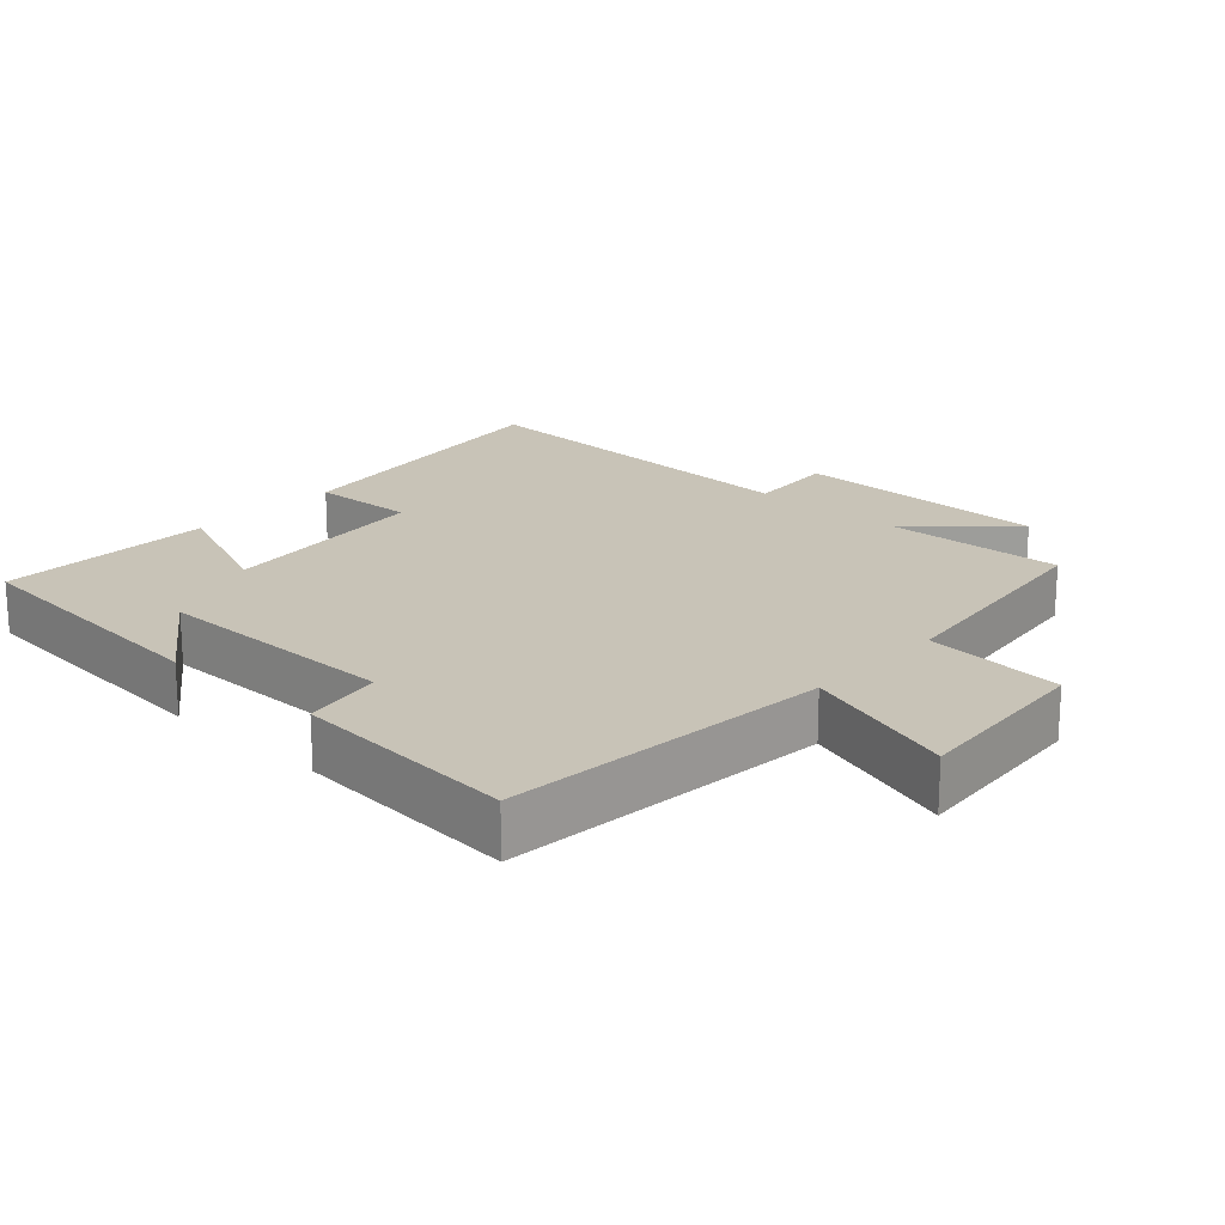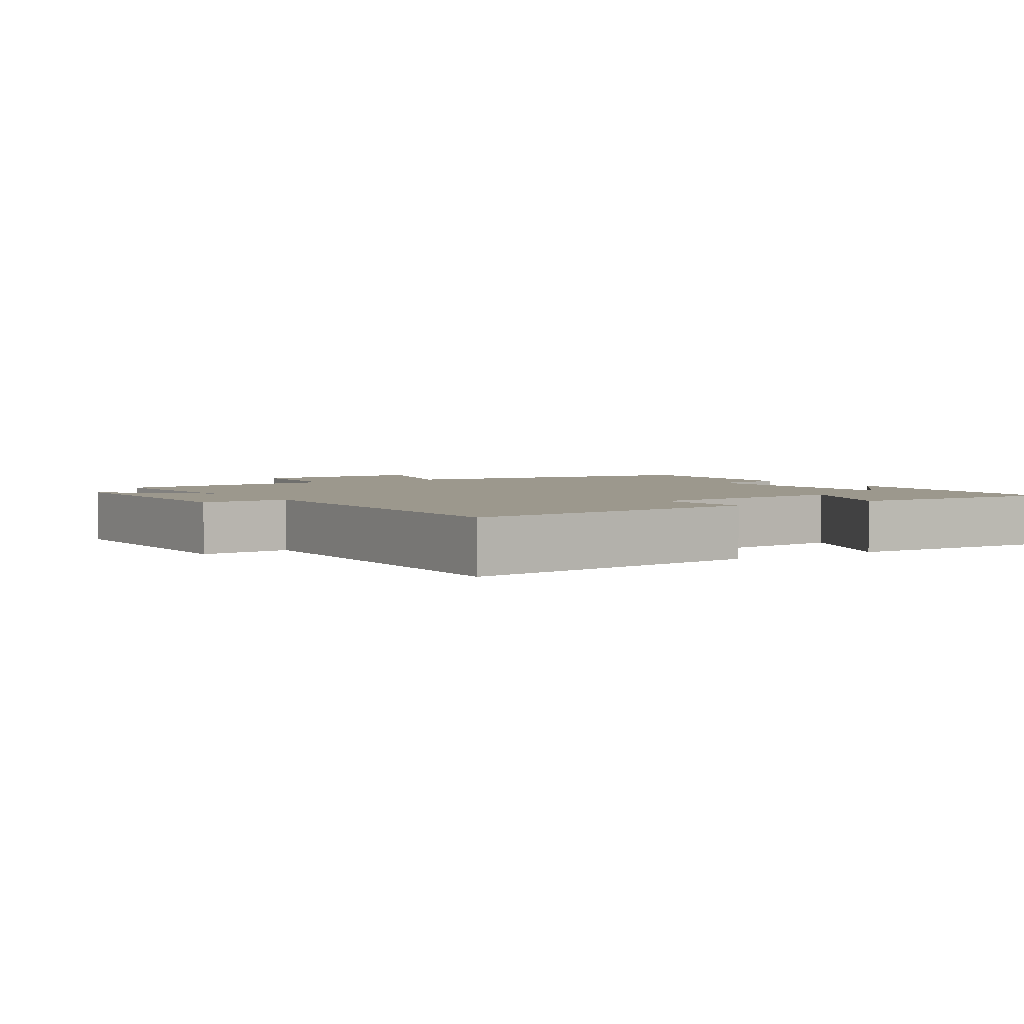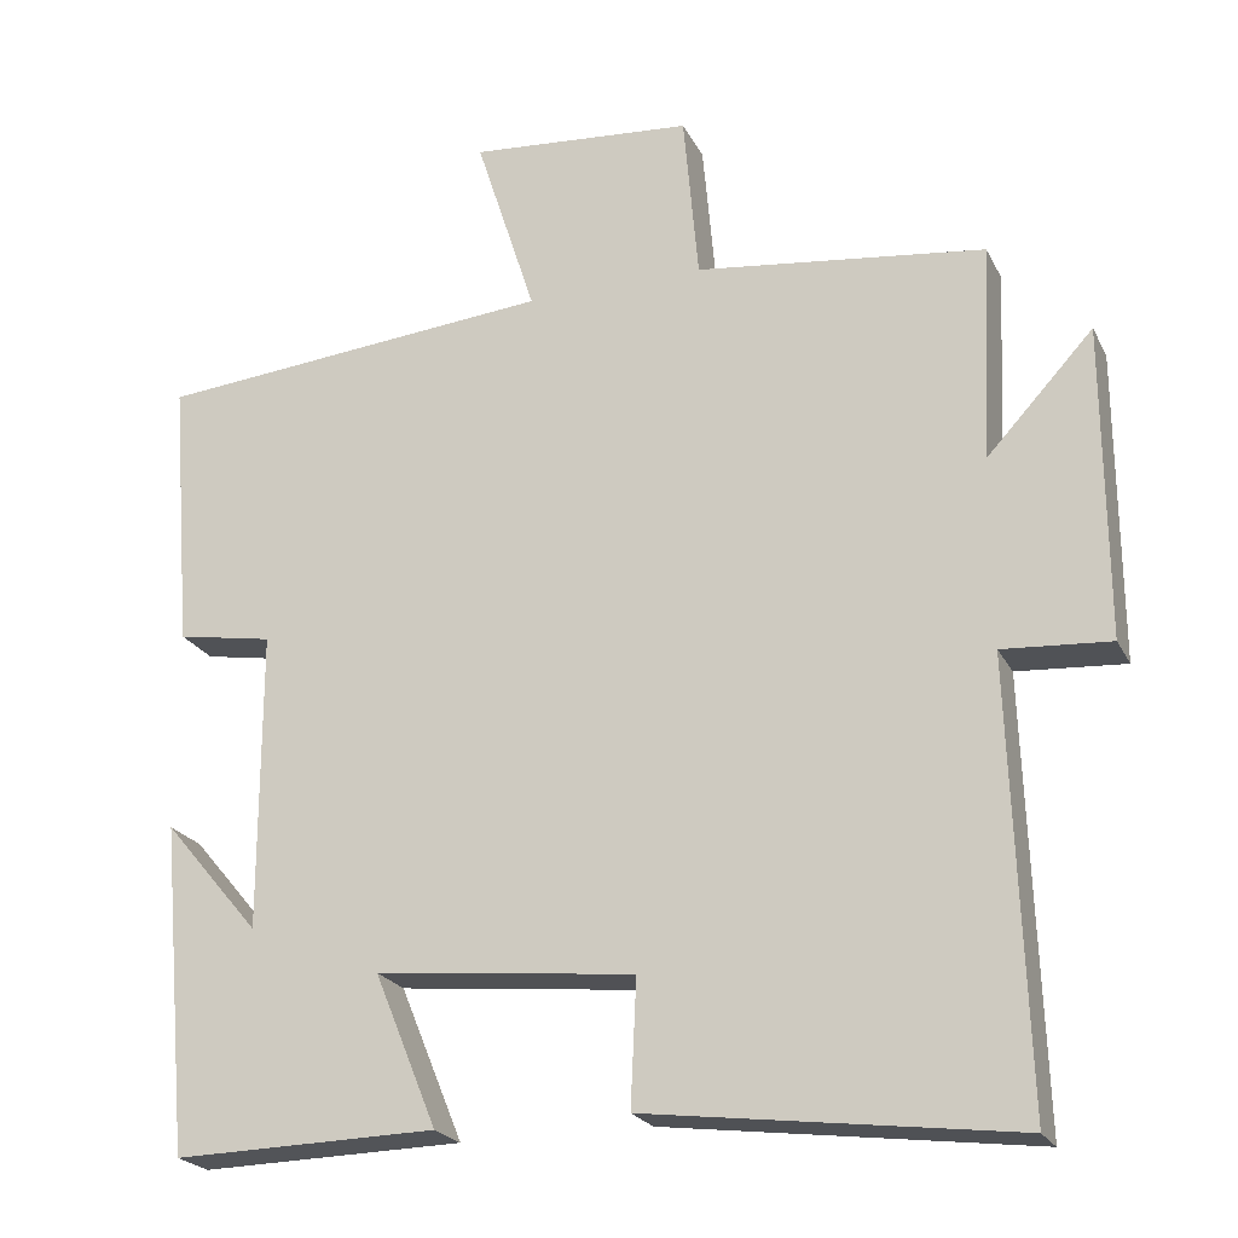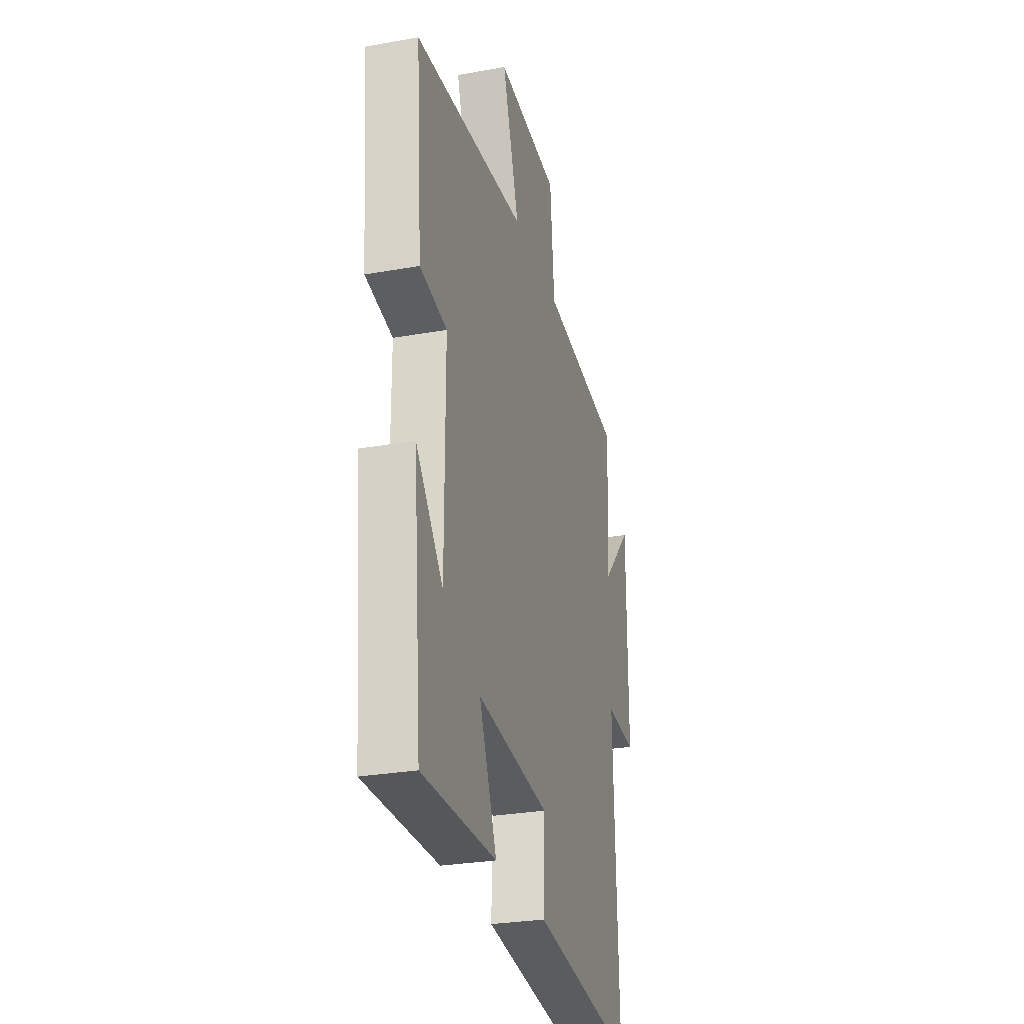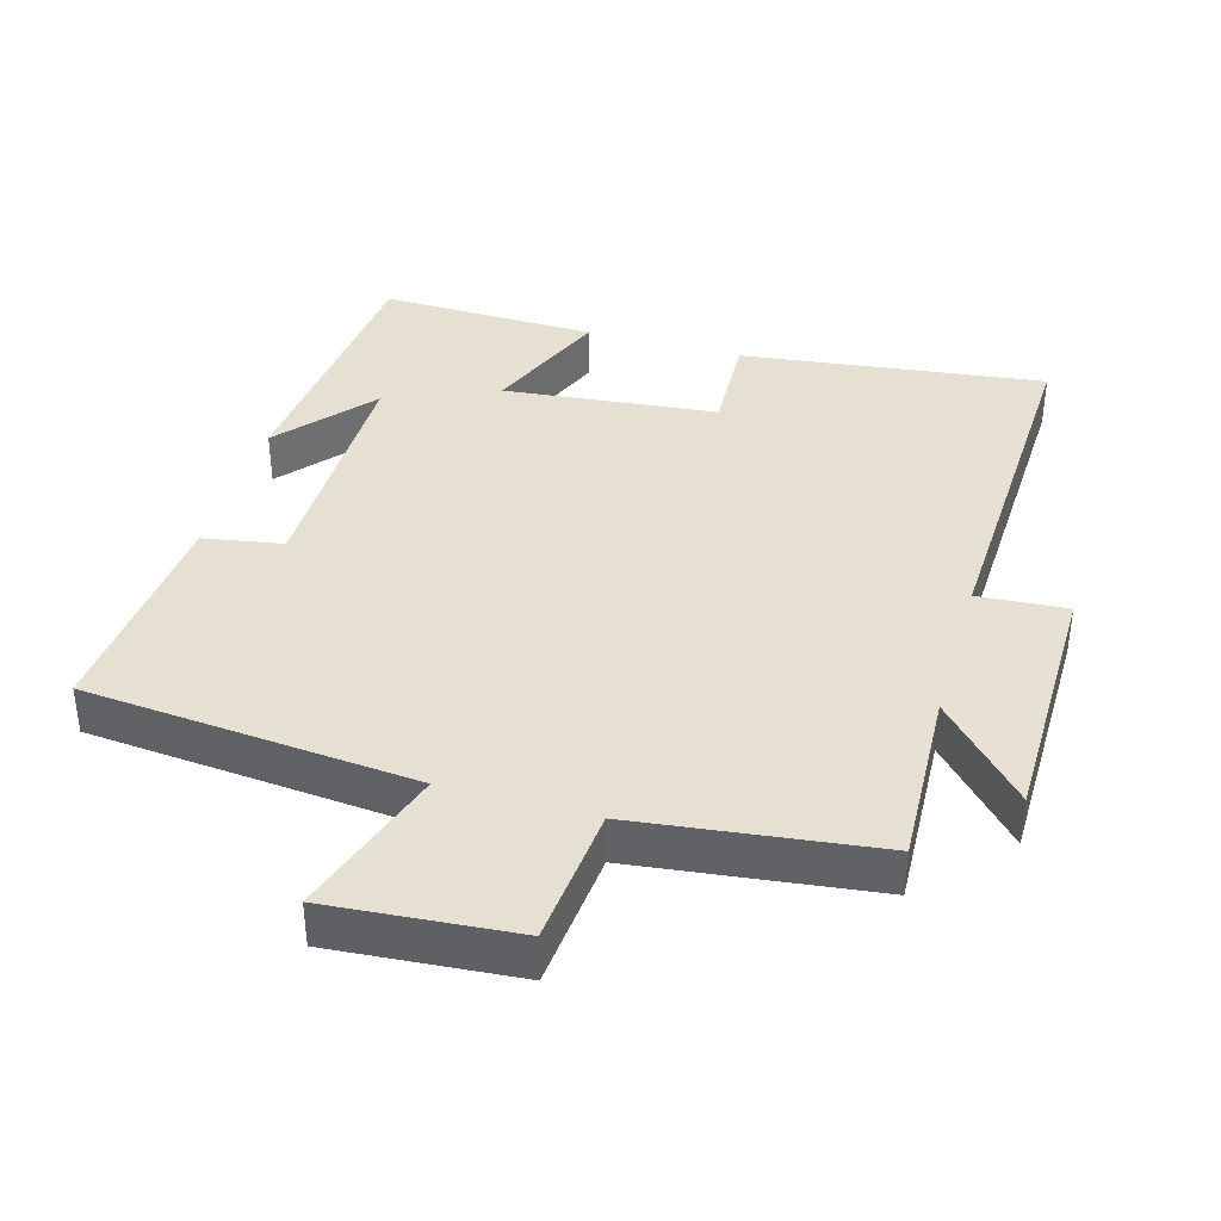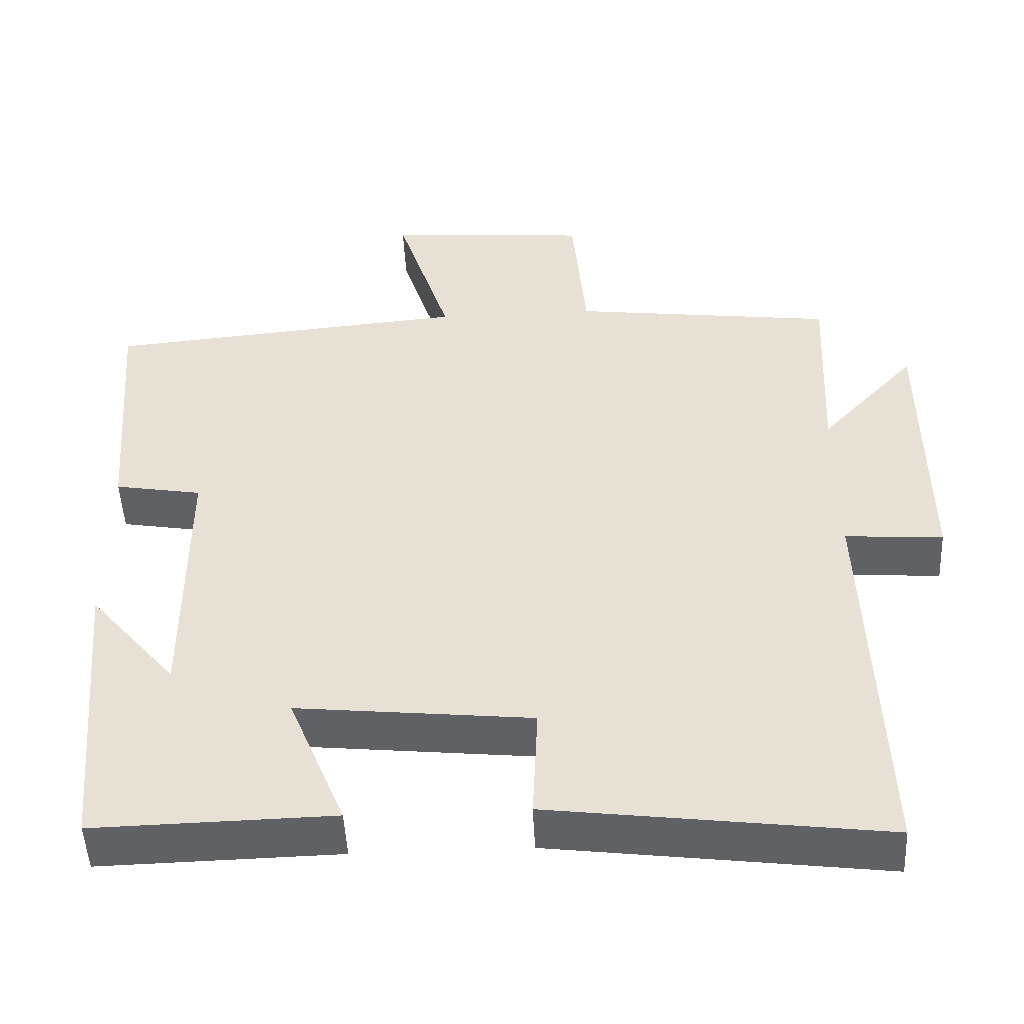
<metadata>
{"format":"obj","ext":"obj","renderer":"f3d","projection":"perspective","resolution":1024,"background":"white","views":[{"elev":19.7,"azim":-47.4,"up":"+Y"},{"elev":3.0,"azim":146.9,"up":"+Y"},{"elev":-22.4,"azim":21.0,"up":"+Z"},{"elev":-28.2,"azim":-74.8,"up":"+Z"},{"elev":38.3,"azim":16.1,"up":"+Y"},{"elev":-49.0,"azim":2.8,"up":"+Z"}]}
</metadata>
<code>
v 0.518 0.07 -0.556
v 0.078 0.07 -0.5
v 0.085 0.07 -0.349
v -0.225 0.07 -0.317
v -0.15 0.07 -0.5
v -0.465 0.07 -0.507
v -0.5 0.07 -0.113
v -0.385 0.07 -0.249
v -0.385 0.07 0.109
v -0.5 0.07 0.129
v -0.526 0.07 0.457
v -0.048 0.07 0.5
v -0.12 0.07 0.724
v 0.148 0.07 0.702
v 0.166 0.07 0.5
v 0.512 0.07 0.457
v 0.5 0.07 0.197
v 0.627 0.07 0.334
v 0.629 0.07 -0.04
v 0.5 0.07 -0.031
v 0.518 0 -0.556
v 0.078 0 -0.5
v 0.085 0 -0.349
v -0.225 0 -0.317
v -0.15 0 -0.5
v -0.465 0 -0.507
v -0.5 0 -0.113
v -0.385 0 -0.249
v -0.385 0 0.109
v -0.5 0 0.129
v -0.526 0 0.457
v -0.048 0 0.5
v -0.12 0 0.724
v 0.148 0 0.702
v 0.166 0 0.5
v 0.512 0 0.457
v 0.5 0 0.197
v 0.627 0 0.334
v 0.629 0 -0.04
v 0.5 0 -0.031
f 17 18 19 20
f 15 16 17
f 15 17 20
f 12 13 14 15
f 12 15 20
f 11 12 20
f 10 11 20
f 9 10 20
f 8 9 20
f 6 7 8
f 4 5 6 8
f 3 4 8 20
f 1 2 3 20
f 40 39 38 37
f 37 36 35
f 40 37 35
f 35 34 33 32
f 40 35 32
f 40 32 31
f 40 31 30
f 40 30 29
f 40 29 28
f 28 27 26
f 28 26 25 24
f 40 28 24 23
f 40 23 22 21
f 1 21 22 2
f 2 22 23 3
f 3 23 24 4
f 4 24 25 5
f 5 25 26 6
f 6 26 27 7
f 7 27 28 8
f 8 28 29 9
f 9 29 30 10
f 10 30 31 11
f 11 31 32 12
f 12 32 33 13
f 13 33 34 14
f 14 34 35 15
f 15 35 36 16
f 16 36 37 17
f 17 37 38 18
f 18 38 39 19
f 19 39 40 20
f 20 40 21 1

</code>
